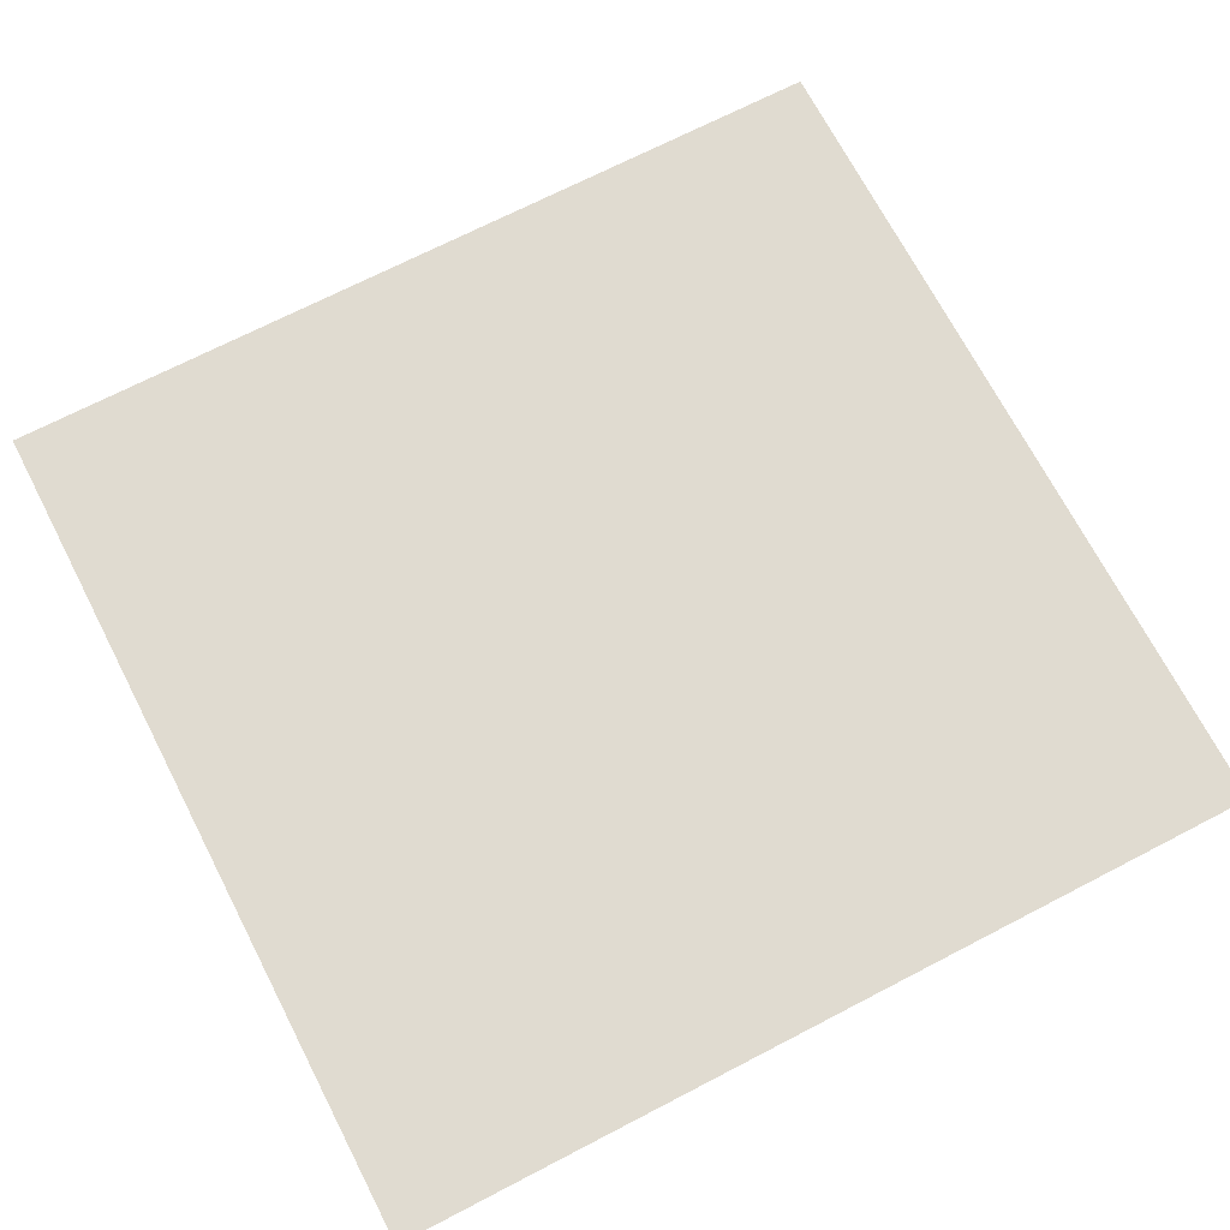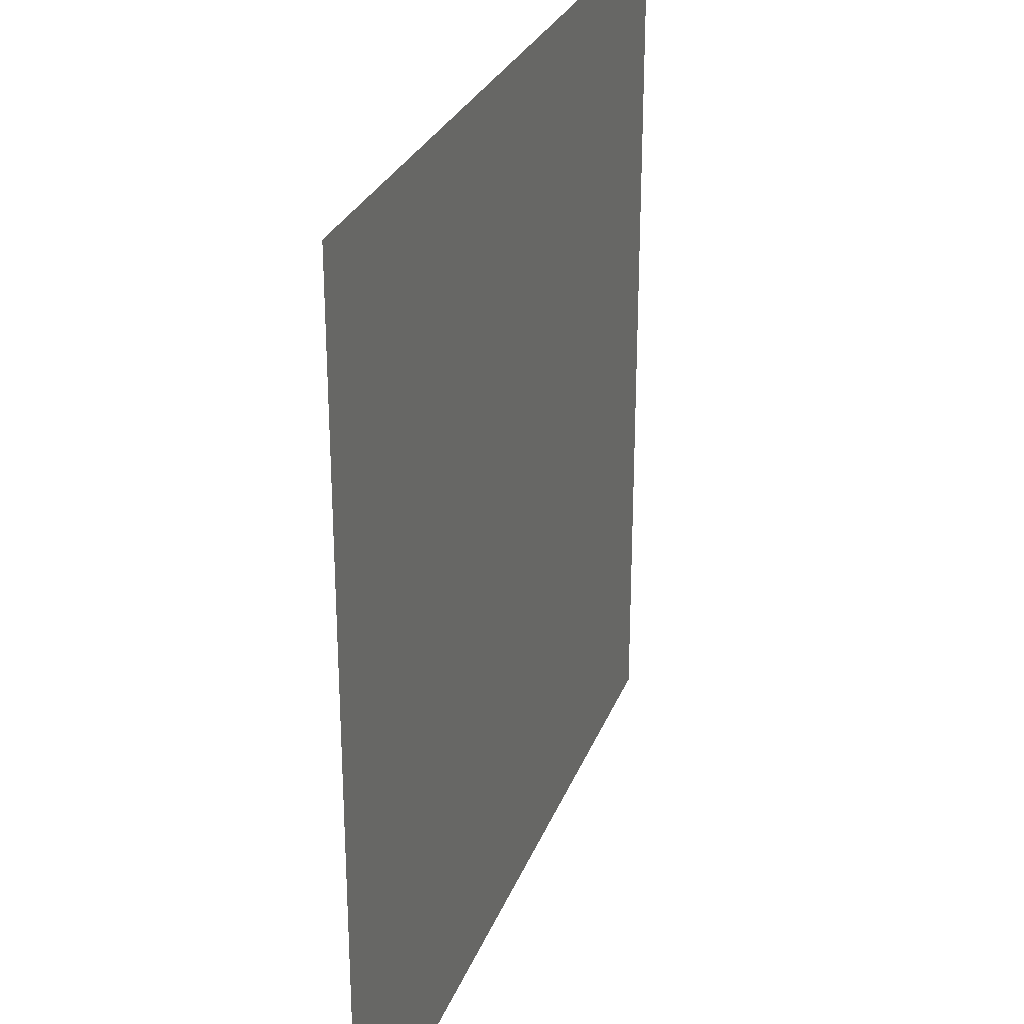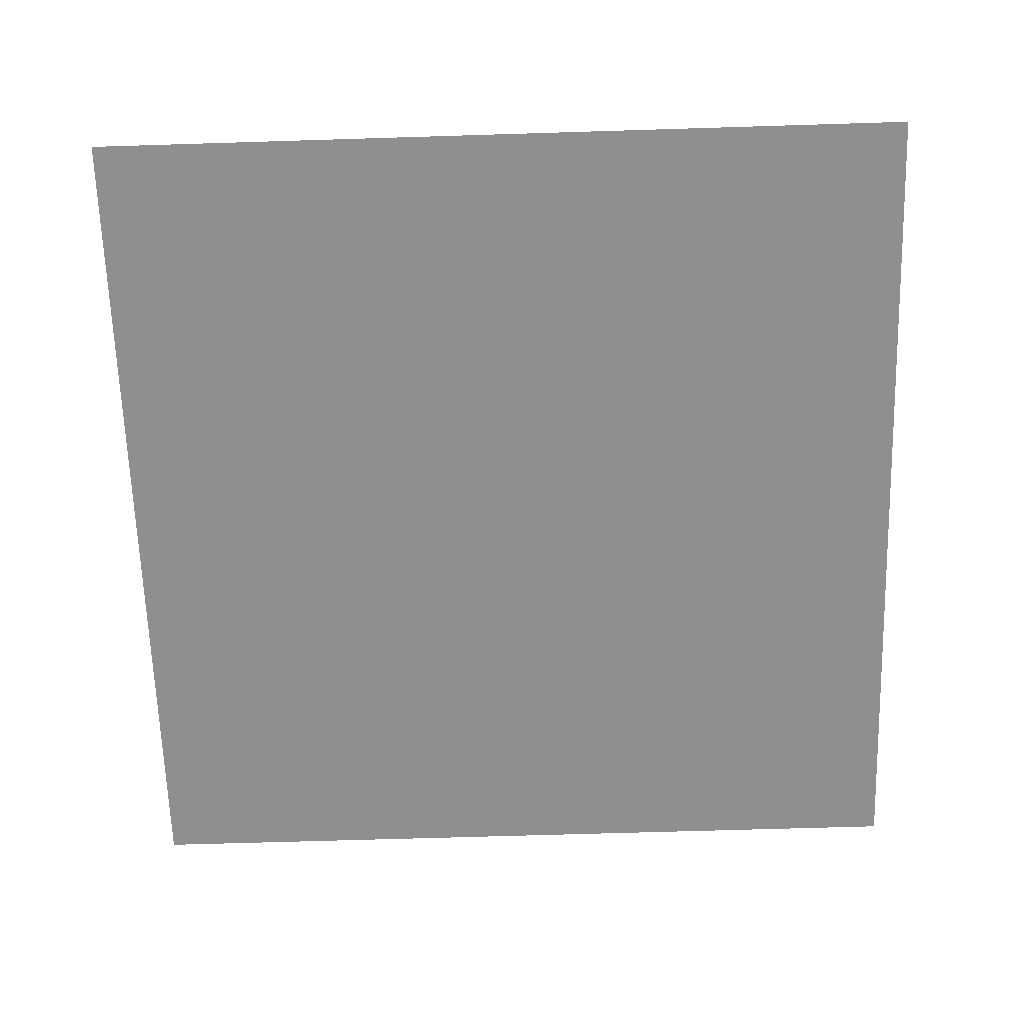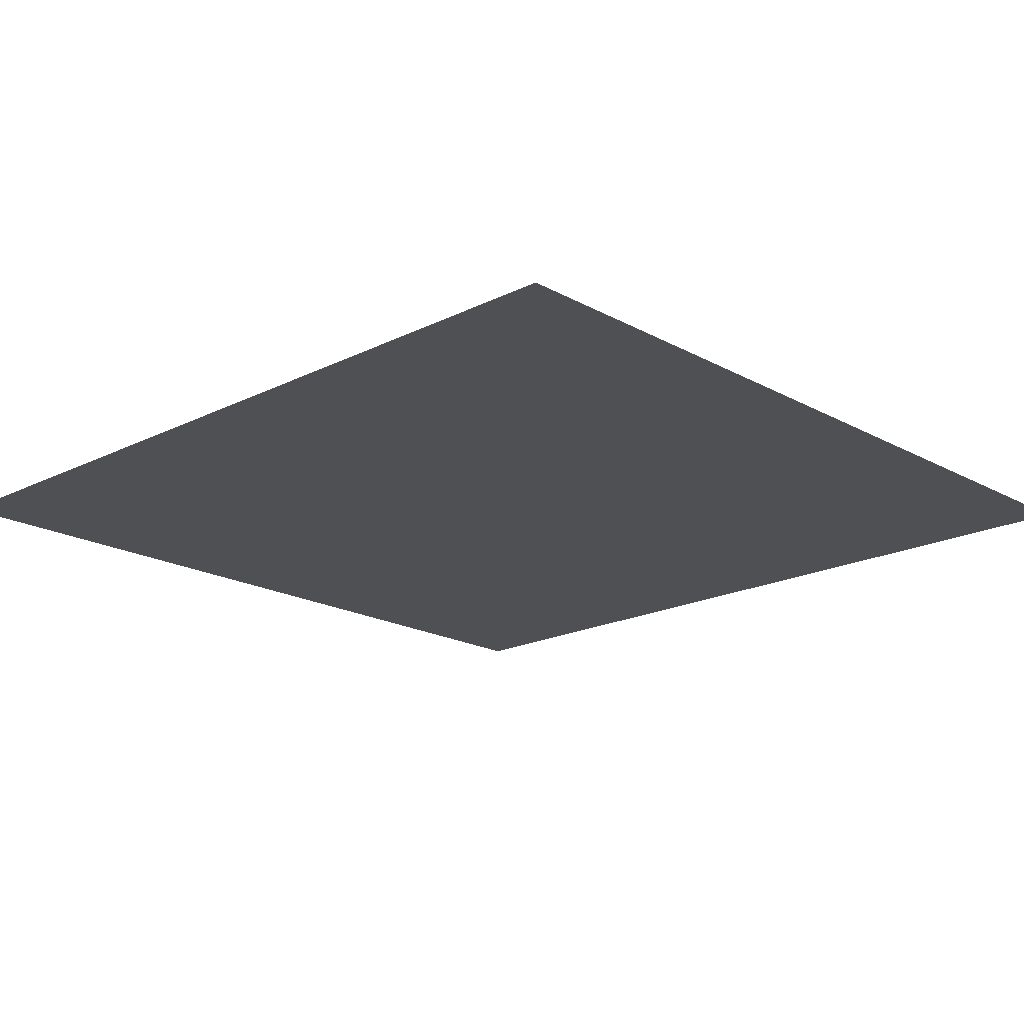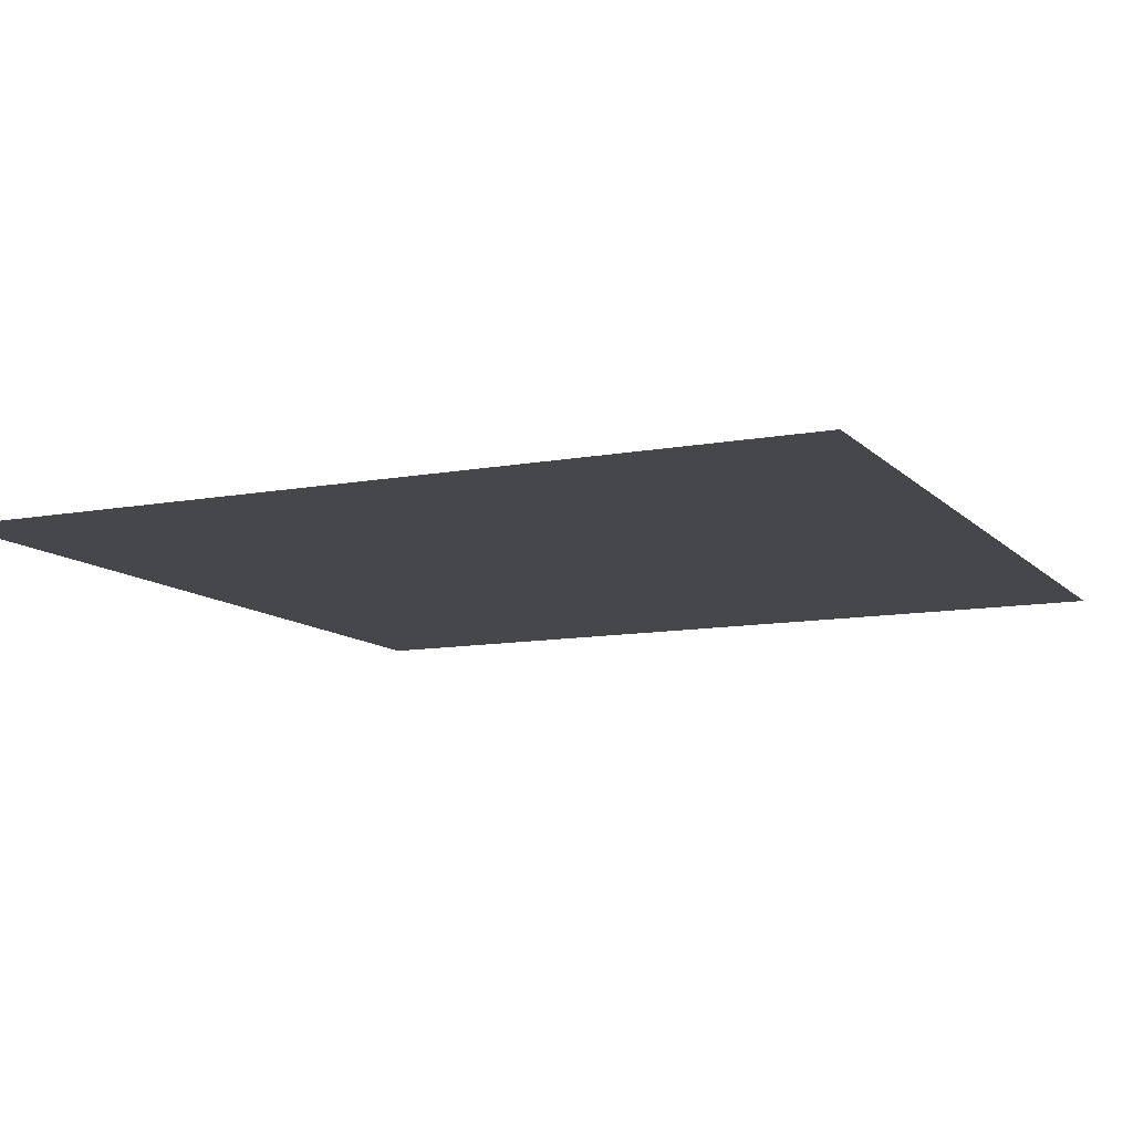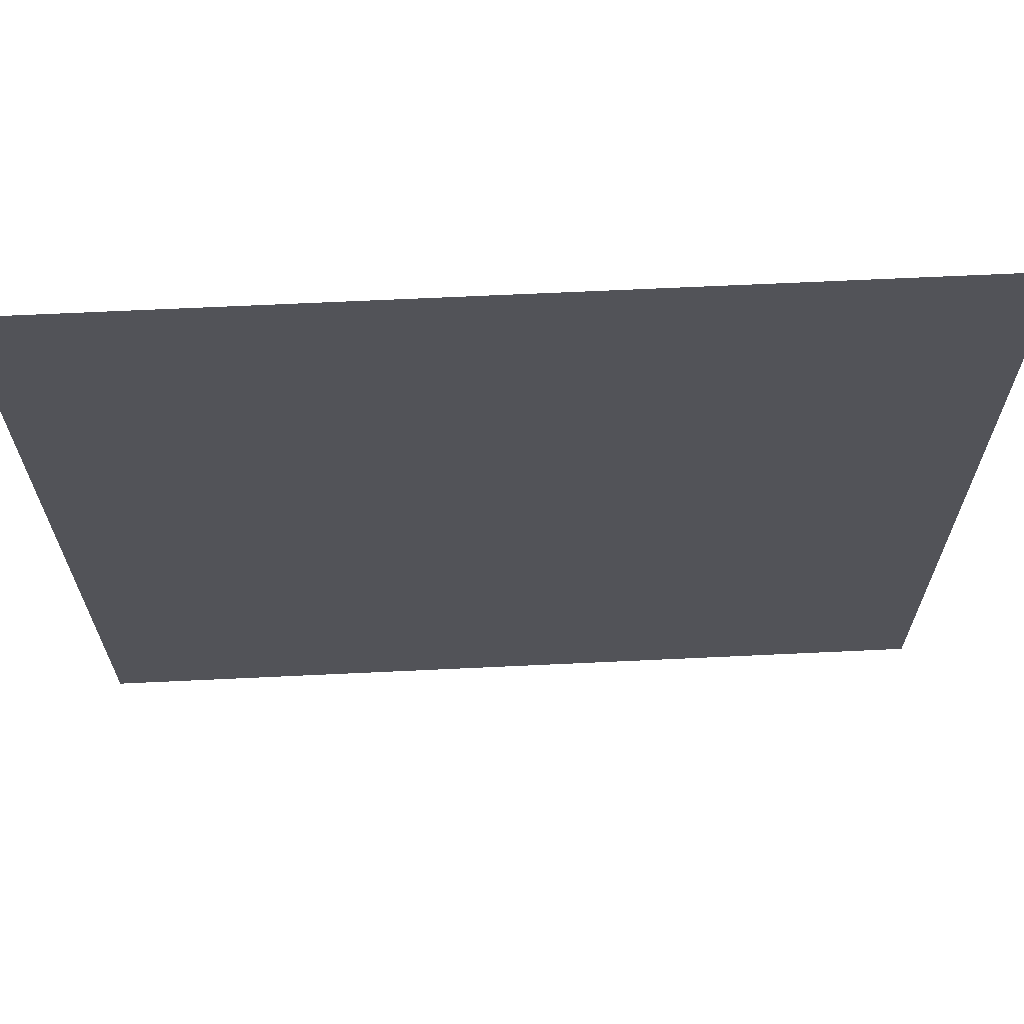
<metadata>
{"format":"obj","ext":"obj","renderer":"f3d","projection":"perspective","resolution":1024,"background":"white","views":[{"elev":70.2,"azim":-117.4,"up":"+Z"},{"elev":28.0,"azim":108.4,"up":"+Y"},{"elev":-65.3,"azim":-178.2,"up":"+Z"},{"elev":-18.8,"azim":133.6,"up":"+Z"},{"elev":-10.8,"azim":-65.0,"up":"+Z"},{"elev":67.2,"azim":177.3,"up":"+Y"}]}
</metadata>
<code>
g gearPodSmall1
v -0.002199 -0.002238 1.374e-10
v 0.002199 0.002238 1.374e-10
v 0.002199 -0.002238 1.374e-10
v -0.002199 0.002238 1.374e-10
g gearPodSmall1_0
f 3 2 1
f 2 4 1

</code>
